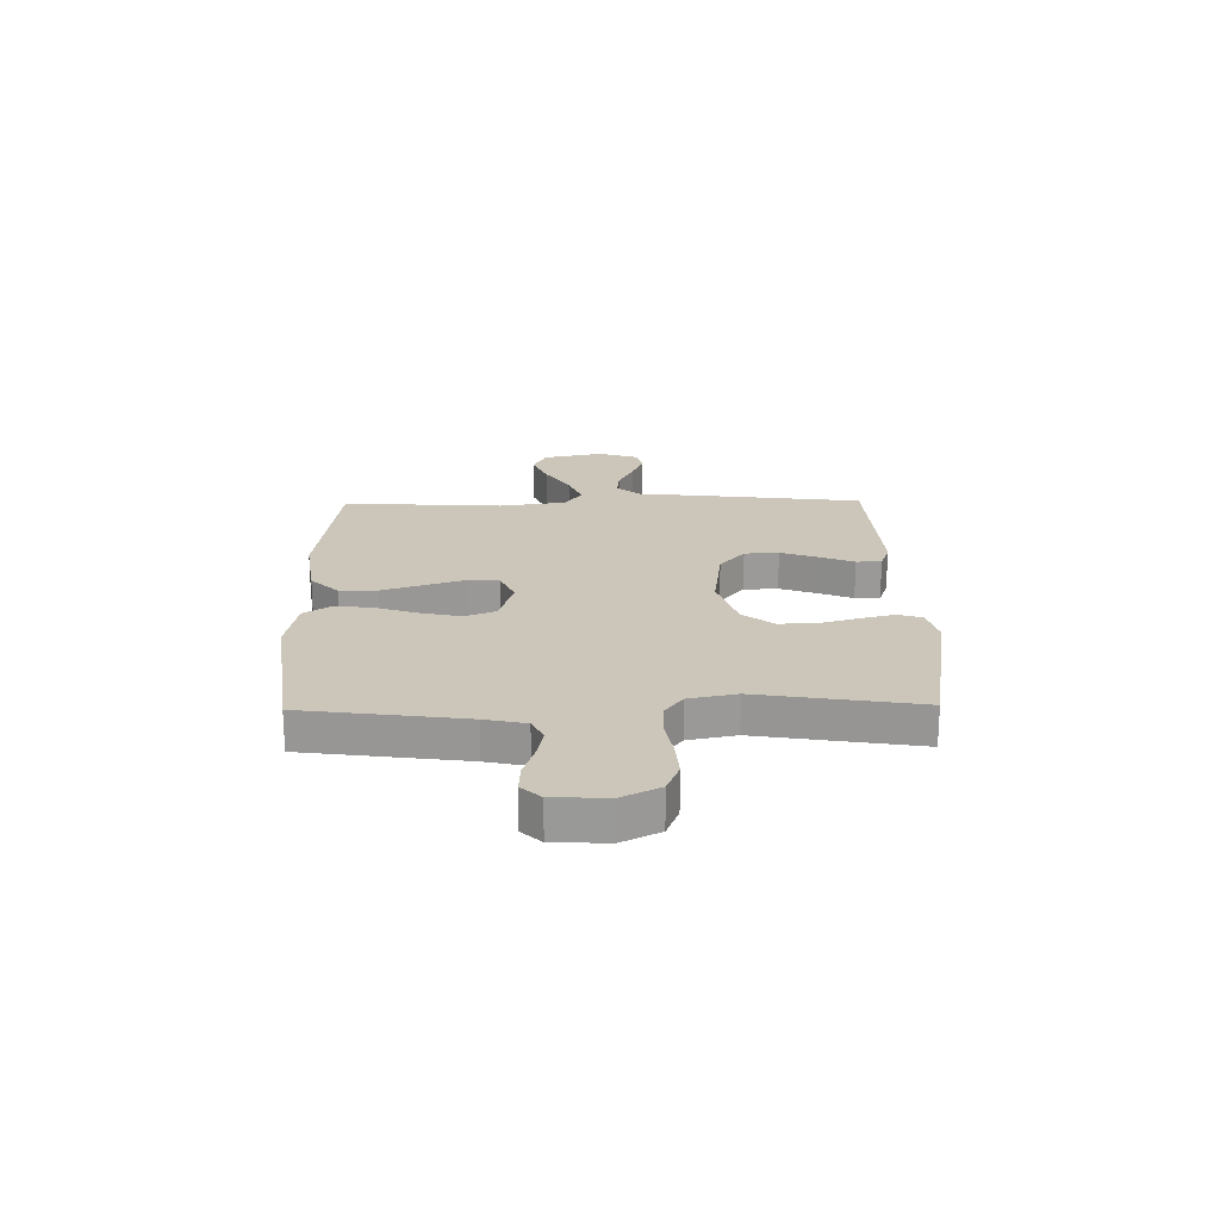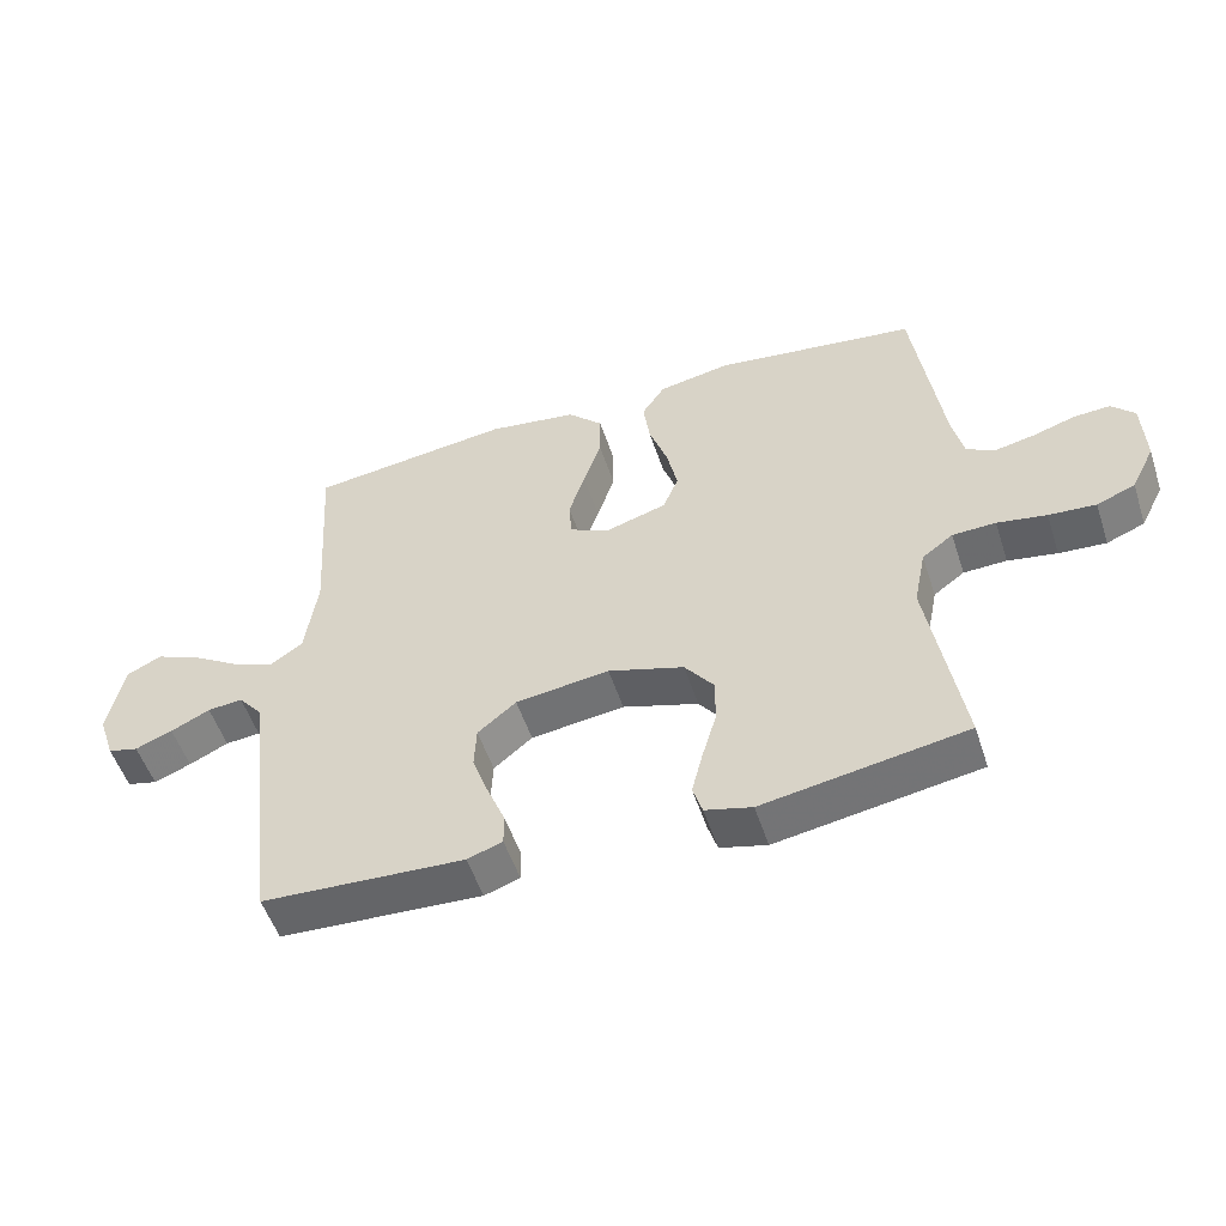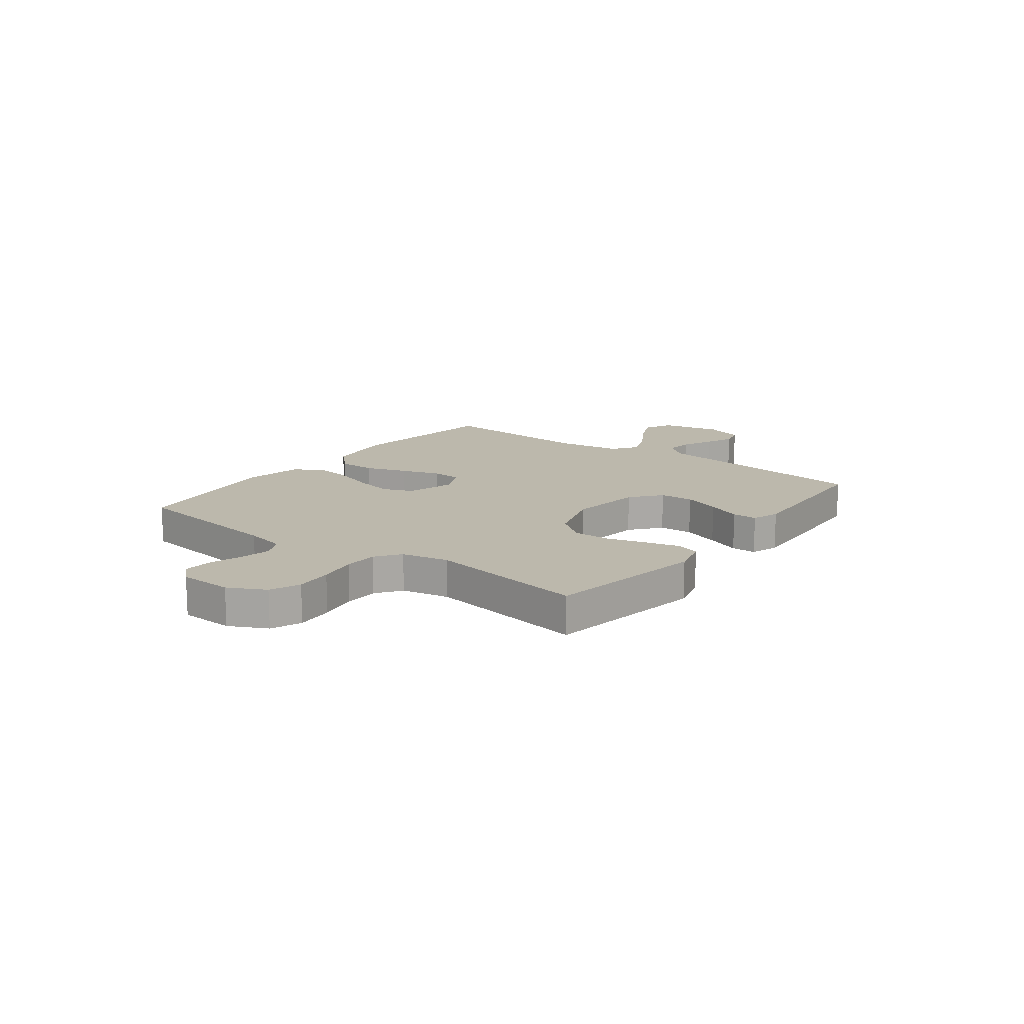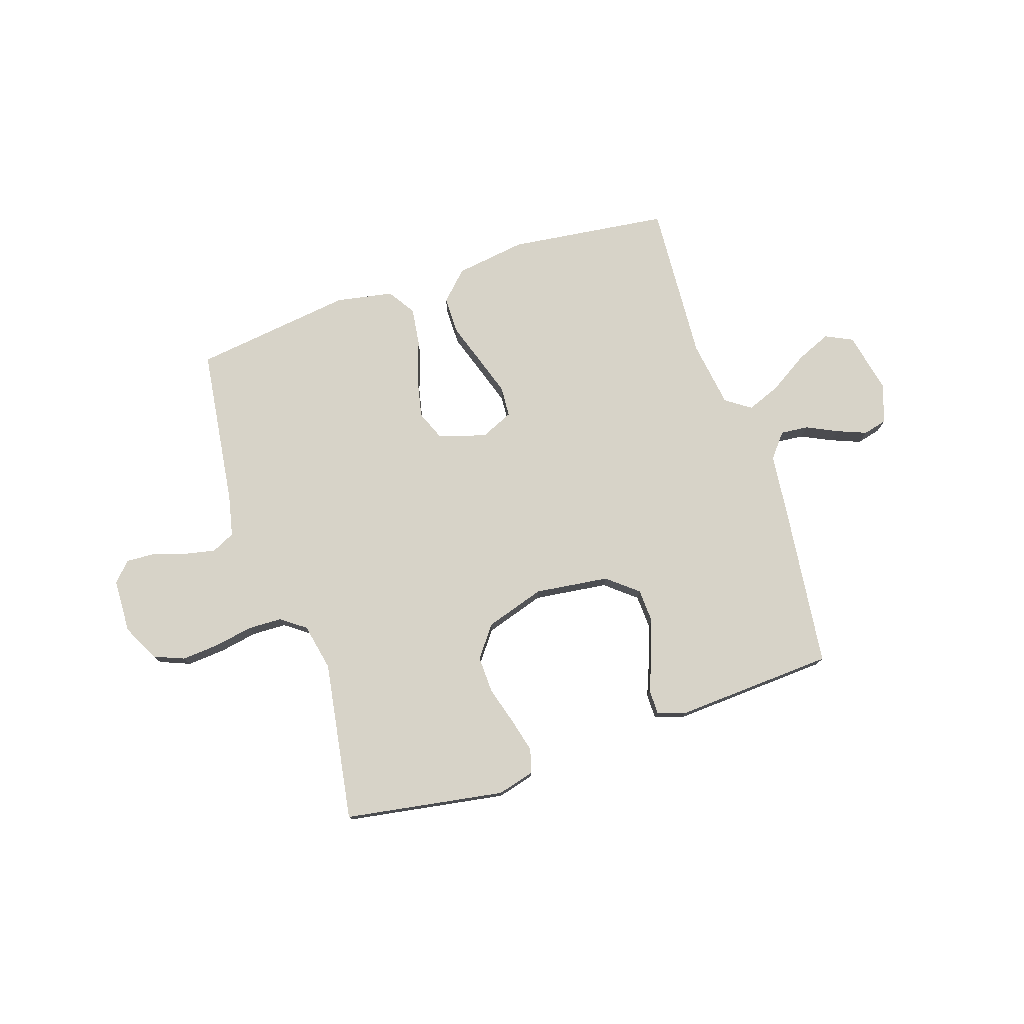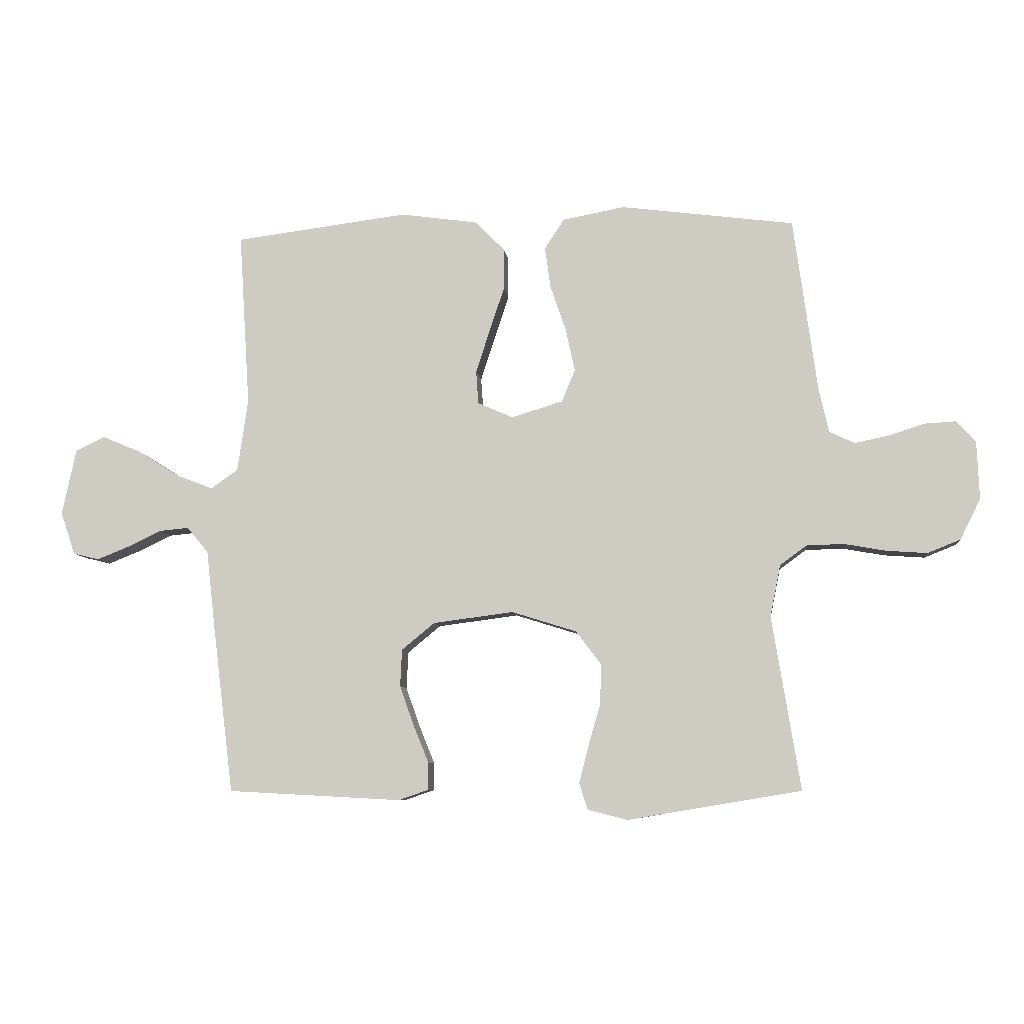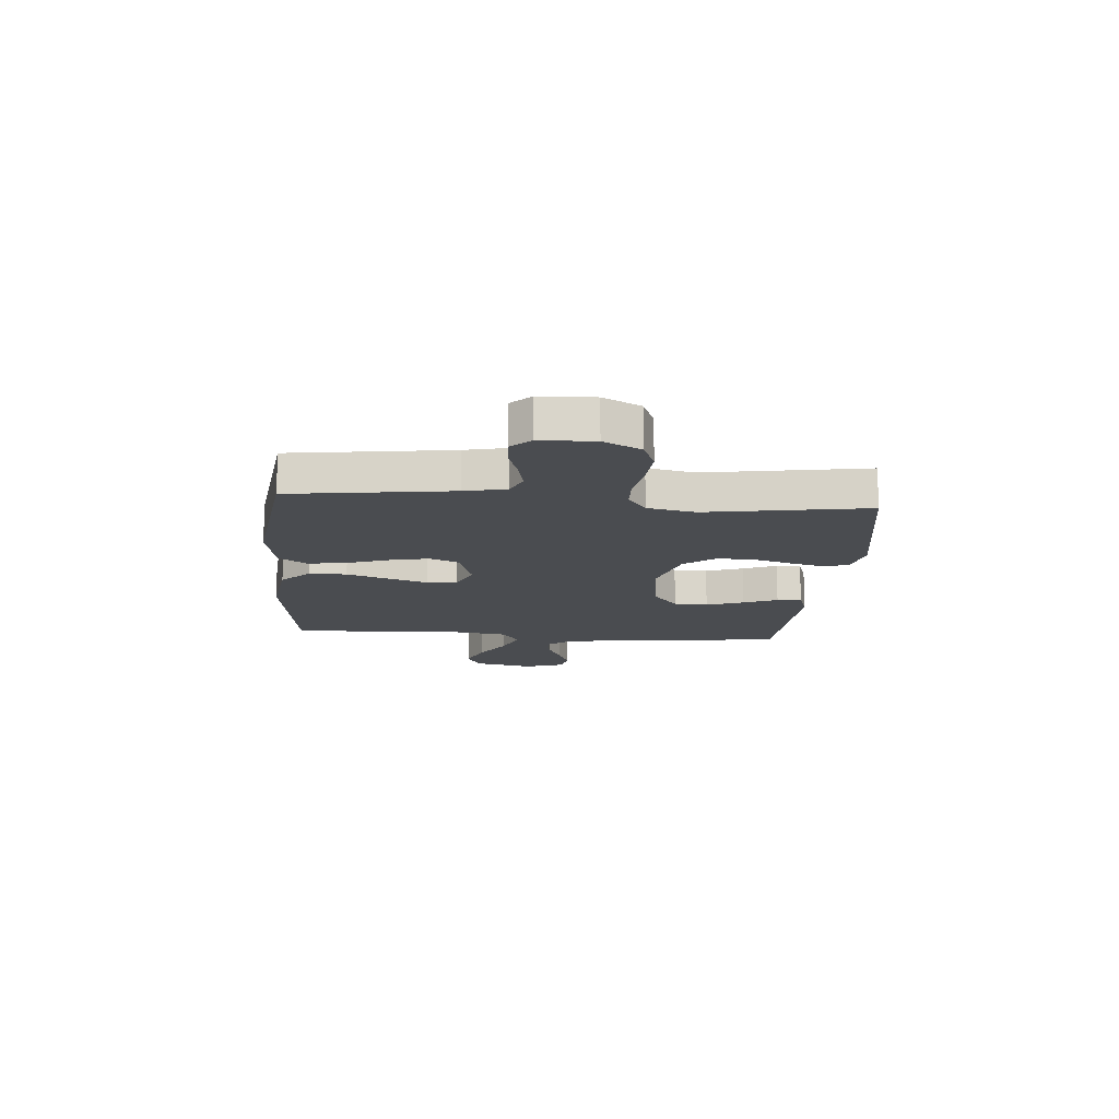
<metadata>
{"format":"obj","ext":"obj","renderer":"f3d","projection":"perspective","resolution":1024,"background":"white","views":[{"elev":21.0,"azim":89.0,"up":"+Y"},{"elev":-52.8,"azim":18.0,"up":"+Z"},{"elev":14.6,"azim":126.9,"up":"+Y"},{"elev":76.6,"azim":161.6,"up":"+Y"},{"elev":-7.7,"azim":6.5,"up":"+Z"},{"elev":-15.0,"azim":85.3,"up":"+Y"}]}
</metadata>
<code>
v 0.5 0.07 -0.5
v 0.2 0.07 -0.55
v 0.131 0.07 -0.532
v 0.117 0.07 -0.487
v 0.133 0.07 -0.423
v 0.154 0.07 -0.351
v 0.156 0.07 -0.281
v 0.112 0.07 -0.223
v 0 0.07 -0.188
v -0.139 0.07 -0.206
v -0.196 0.07 -0.253
v -0.199 0.07 -0.317
v -0.174 0.07 -0.387
v -0.148 0.07 -0.451
v -0.148 0.07 -0.498
v -0.2 0.07 -0.516
v -0.5 0.07 -0.5
v -0.537 0.07 -0.2
v -0.551 0.07 -0.075
v -0.588 0.07 -0.03
v -0.64 0.07 -0.035
v -0.698 0.07 -0.063
v -0.753 0.07 -0.085
v -0.798 0.07 -0.074
v -0.823 0.07 0
v -0.799 0.07 0.114
v -0.748 0.07 0.139
v -0.682 0.07 0.111
v -0.61 0.07 0.066
v -0.546 0.07 0.041
v -0.499 0.07 0.074
v -0.481 0.07 0.2
v -0.5 0.07 0.5
v -0.2 0.07 0.538
v -0.067 0.07 0.519
v -0.015 0.07 0.467
v -0.015 0.07 0.396
v -0.041 0.07 0.318
v -0.065 0.07 0.244
v -0.061 0.07 0.187
v 0 0.07 0.16
v 0.089 0.07 0.187
v 0.112 0.07 0.243
v 0.096 0.07 0.317
v 0.069 0.07 0.396
v 0.059 0.07 0.467
v 0.093 0.07 0.519
v 0.2 0.07 0.539
v 0.5 0.07 0.5
v 0.541 0.07 0.2
v 0.558 0.07 0.123
v 0.602 0.07 0.102
v 0.66 0.07 0.114
v 0.722 0.07 0.134
v 0.776 0.07 0.137
v 0.81 0.07 0.101
v 0.814 0.07 0
v 0.779 0.07 -0.07
v 0.722 0.07 -0.093
v 0.652 0.07 -0.088
v 0.579 0.07 -0.075
v 0.515 0.07 -0.077
v 0.469 0.07 -0.111
v 0.451 0.07 -0.2
v 0.5 0 -0.5
v 0.2 0 -0.55
v 0.131 0 -0.532
v 0.117 0 -0.487
v 0.133 0 -0.423
v 0.154 0 -0.351
v 0.156 0 -0.281
v 0.112 0 -0.223
v 0 0 -0.188
v -0.139 0 -0.206
v -0.196 0 -0.253
v -0.199 0 -0.317
v -0.174 0 -0.387
v -0.148 0 -0.451
v -0.148 0 -0.498
v -0.2 0 -0.516
v -0.5 0 -0.5
v -0.537 0 -0.2
v -0.551 0 -0.075
v -0.588 0 -0.03
v -0.64 0 -0.035
v -0.698 0 -0.063
v -0.753 0 -0.085
v -0.798 0 -0.074
v -0.823 0 0
v -0.799 0 0.114
v -0.748 0 0.139
v -0.682 0 0.111
v -0.61 0 0.066
v -0.546 0 0.041
v -0.499 0 0.074
v -0.481 0 0.2
v -0.5 0 0.5
v -0.2 0 0.538
v -0.067 0 0.519
v -0.015 0 0.467
v -0.015 0 0.396
v -0.041 0 0.318
v -0.065 0 0.244
v -0.061 0 0.187
v 0 0 0.16
v 0.089 0 0.187
v 0.112 0 0.243
v 0.096 0 0.317
v 0.069 0 0.396
v 0.059 0 0.467
v 0.093 0 0.519
v 0.2 0 0.539
v 0.5 0 0.5
v 0.541 0 0.2
v 0.558 0 0.123
v 0.602 0 0.102
v 0.66 0 0.114
v 0.722 0 0.134
v 0.776 0 0.137
v 0.81 0 0.101
v 0.814 0 0
v 0.779 0 -0.07
v 0.722 0 -0.093
v 0.652 0 -0.088
v 0.579 0 -0.075
v 0.515 0 -0.077
v 0.469 0 -0.111
v 0.451 0 -0.2
f 59 60 61
f 58 59 61
f 57 58 61
f 56 57 61
f 55 56 61
f 54 55 61
f 53 54 61
f 52 53 61 62
f 51 52 62 63
f 48 49 50
f 47 48 50
f 46 47 50
f 45 46 50
f 44 45 50
f 50 51 63
f 44 50 63
f 43 44 63
f 36 37 38
f 35 36 38
f 34 35 38
f 33 34 38
f 32 33 38
f 31 32 38 39
f 30 31 39 40
f 27 28 29
f 26 27 29
f 25 26 29
f 24 25 29
f 23 24 29
f 22 23 29
f 21 22 29
f 20 21 29 30
f 30 40 41
f 20 30 41
f 19 20 41
f 17 18 19
f 16 17 19
f 15 16 19
f 14 15 19
f 13 14 19
f 4 5 6
f 3 4 6
f 2 3 6
f 1 2 6
f 64 1 6
f 64 6 7
f 64 7 8
f 63 64 8
f 43 63 8
f 42 43 8
f 41 42 8 9
f 19 41 9 10
f 12 13 19
f 11 12 19
f 10 11 19
f 125 124 123
f 125 123 122
f 125 122 121
f 125 121 120
f 125 120 119
f 125 119 118
f 125 118 117
f 126 125 117 116
f 127 126 116 115
f 114 113 112
f 114 112 111
f 114 111 110
f 114 110 109
f 114 109 108
f 127 115 114
f 127 114 108
f 127 108 107
f 102 101 100
f 102 100 99
f 102 99 98
f 102 98 97
f 102 97 96
f 103 102 96 95
f 104 103 95 94
f 93 92 91
f 93 91 90
f 93 90 89
f 93 89 88
f 93 88 87
f 93 87 86
f 93 86 85
f 94 93 85 84
f 105 104 94
f 105 94 84
f 105 84 83
f 83 82 81
f 83 81 80
f 83 80 79
f 83 79 78
f 83 78 77
f 70 69 68
f 70 68 67
f 70 67 66
f 70 66 65
f 70 65 128
f 71 70 128
f 72 71 128
f 72 128 127
f 72 127 107
f 72 107 106
f 73 72 106 105
f 74 73 105 83
f 83 77 76
f 83 76 75
f 83 75 74
f 1 65 66 2
f 2 66 67 3
f 3 67 68 4
f 4 68 69 5
f 5 69 70 6
f 6 70 71 7
f 7 71 72 8
f 8 72 73 9
f 9 73 74 10
f 10 74 75 11
f 11 75 76 12
f 12 76 77 13
f 13 77 78 14
f 14 78 79 15
f 15 79 80 16
f 16 80 81 17
f 17 81 82 18
f 18 82 83 19
f 19 83 84 20
f 20 84 85 21
f 21 85 86 22
f 22 86 87 23
f 23 87 88 24
f 24 88 89 25
f 25 89 90 26
f 26 90 91 27
f 27 91 92 28
f 28 92 93 29
f 29 93 94 30
f 30 94 95 31
f 31 95 96 32
f 32 96 97 33
f 33 97 98 34
f 34 98 99 35
f 35 99 100 36
f 36 100 101 37
f 37 101 102 38
f 38 102 103 39
f 39 103 104 40
f 40 104 105 41
f 41 105 106 42
f 42 106 107 43
f 43 107 108 44
f 44 108 109 45
f 45 109 110 46
f 46 110 111 47
f 47 111 112 48
f 48 112 113 49
f 49 113 114 50
f 50 114 115 51
f 51 115 116 52
f 52 116 117 53
f 53 117 118 54
f 54 118 119 55
f 55 119 120 56
f 56 120 121 57
f 57 121 122 58
f 58 122 123 59
f 59 123 124 60
f 60 124 125 61
f 61 125 126 62
f 62 126 127 63
f 63 127 128 64
f 64 128 65 1

</code>
